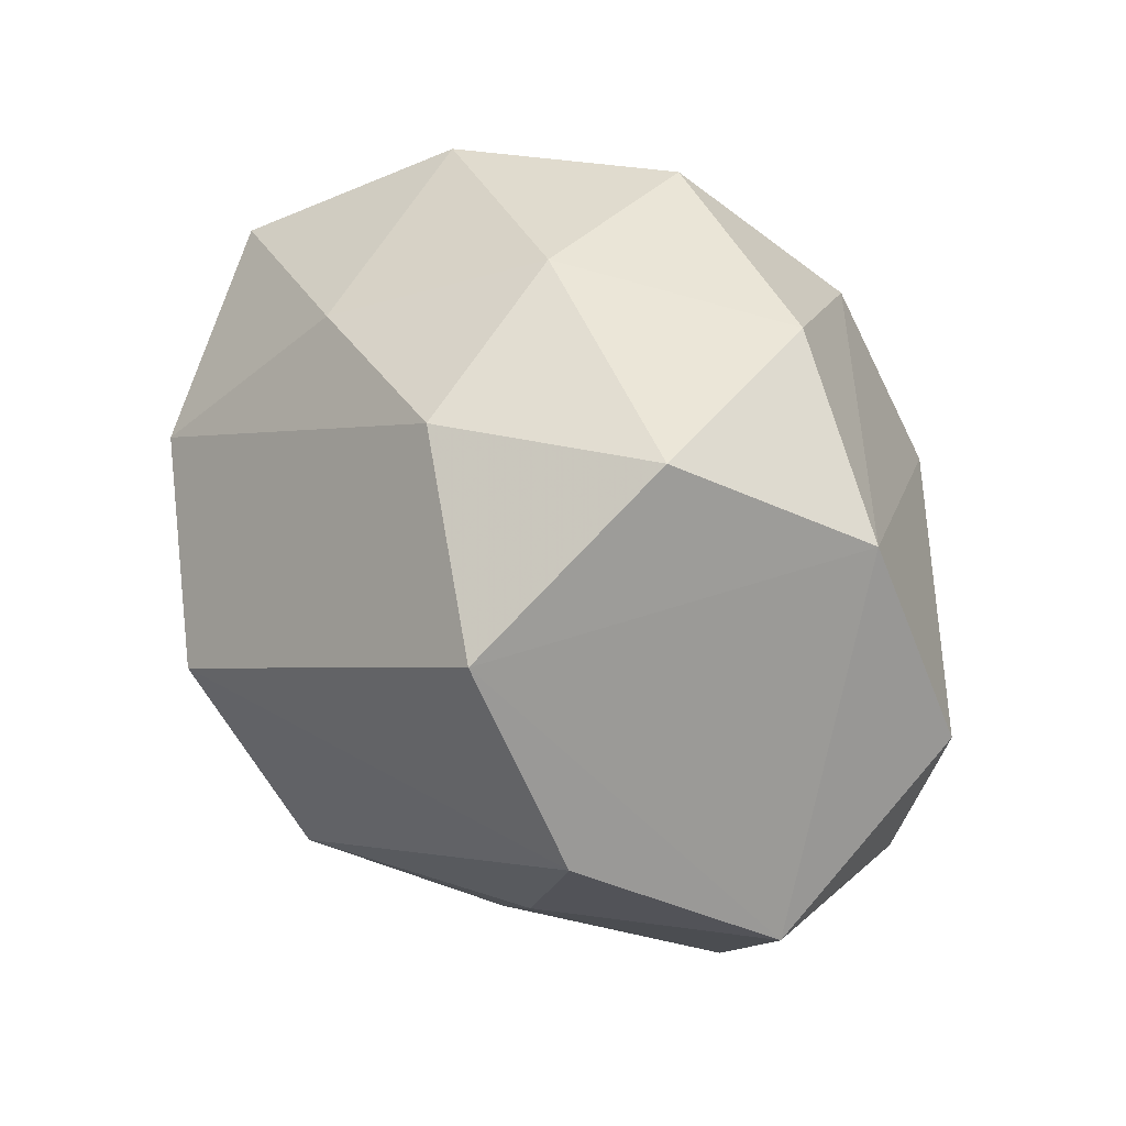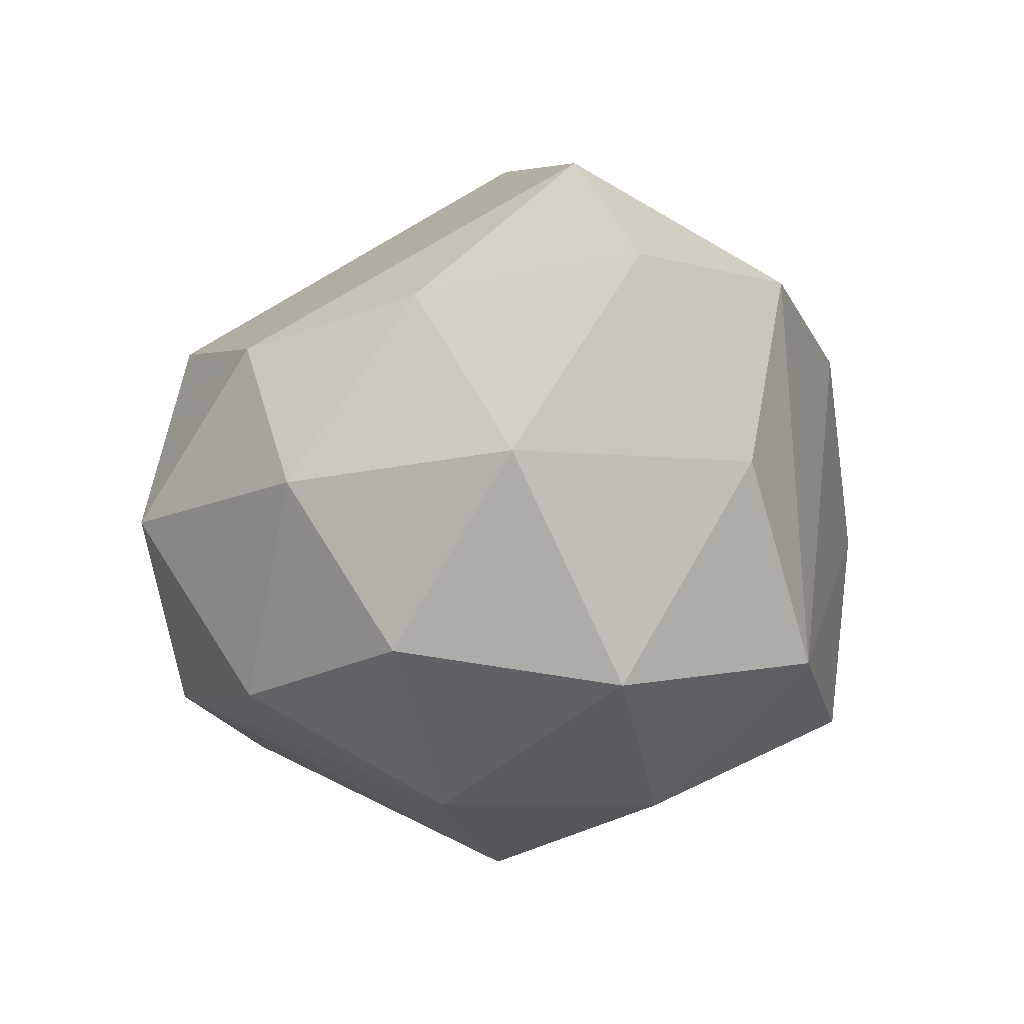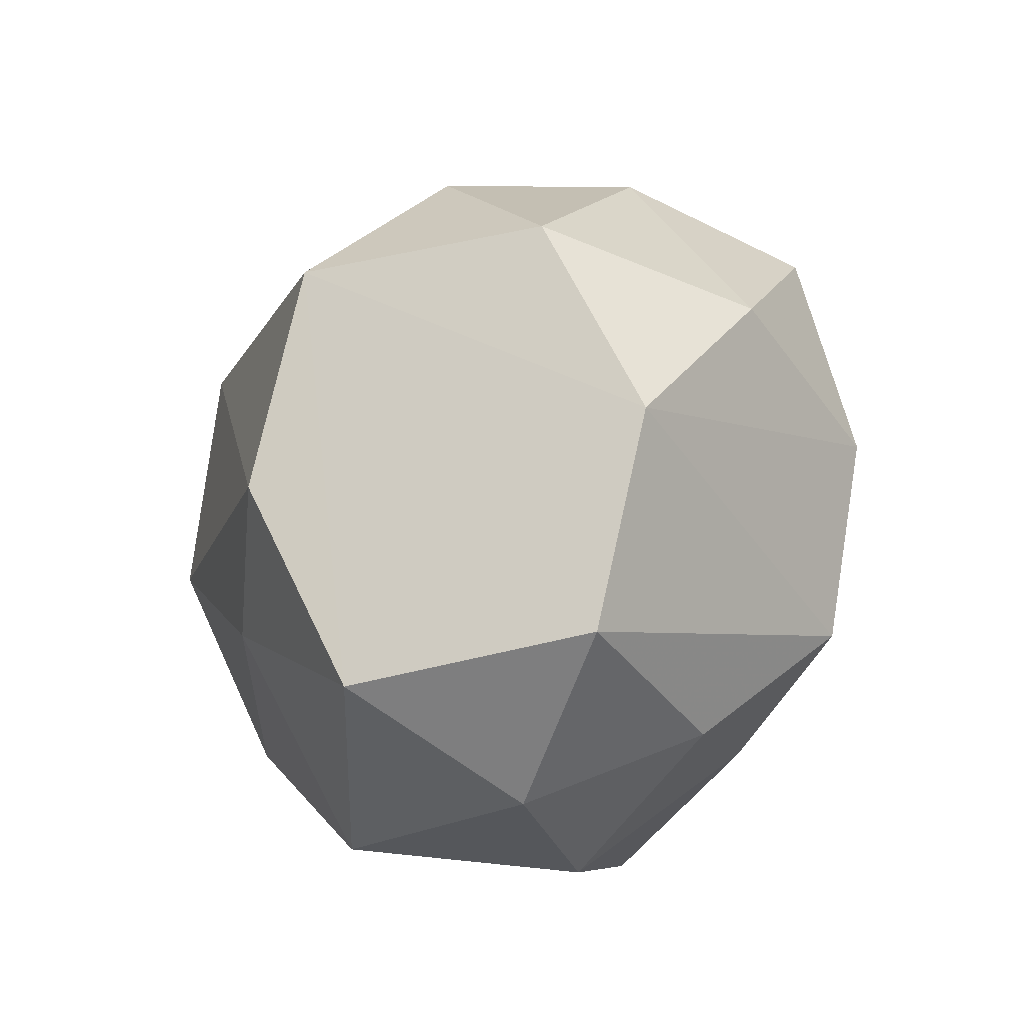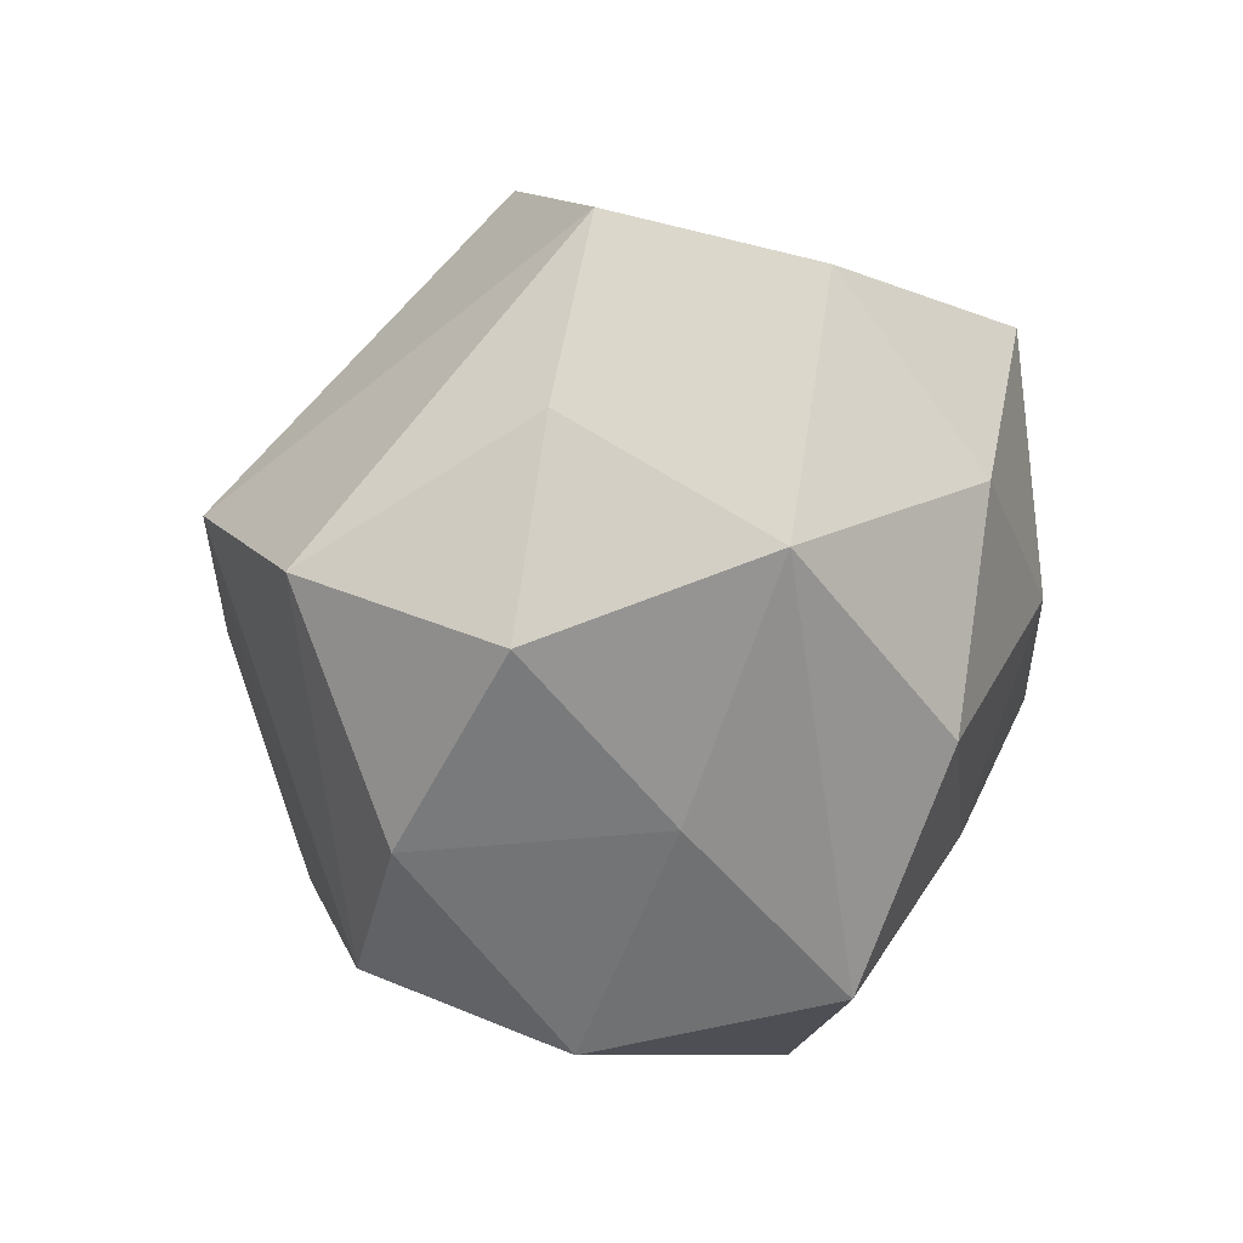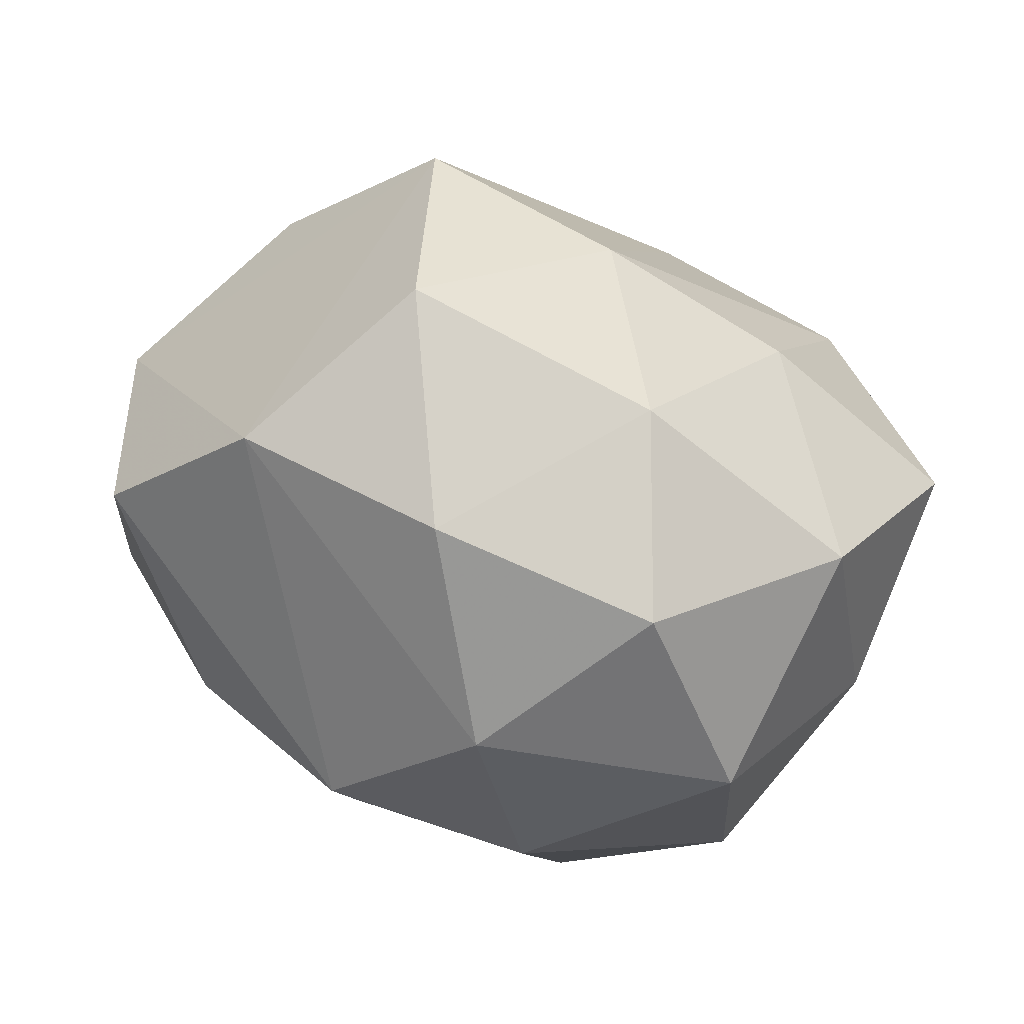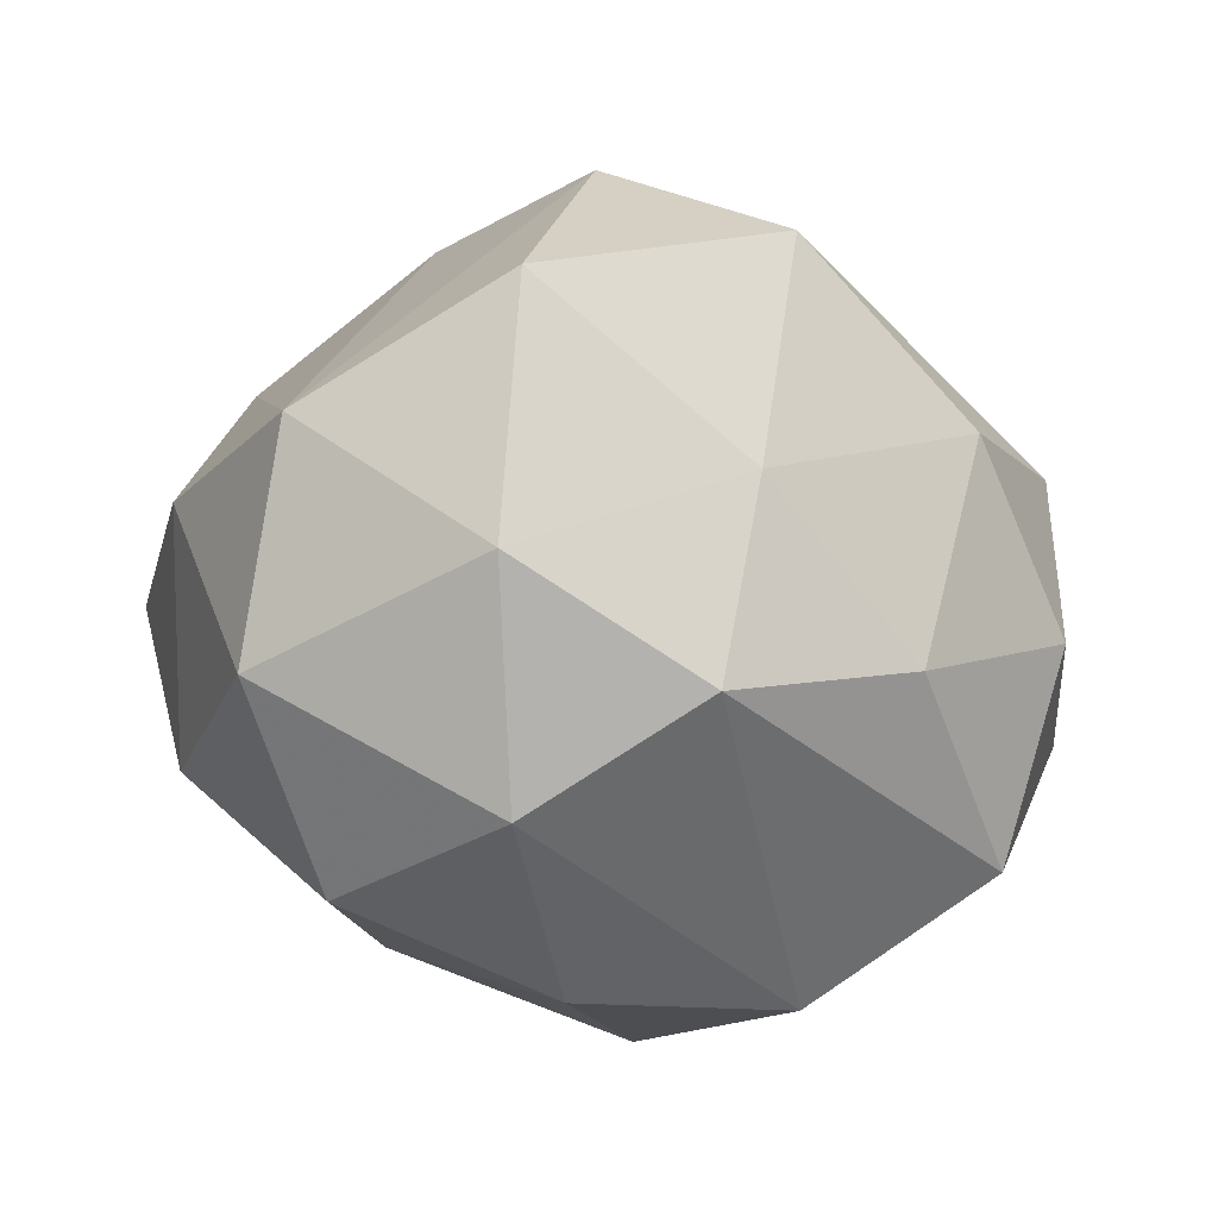
<metadata>
{"format":"obj","ext":"obj","renderer":"f3d","projection":"perspective","resolution":1024,"background":"white","views":[{"elev":72.0,"azim":58.4,"up":"+Y"},{"elev":-21.5,"azim":-116.7,"up":"+Z"},{"elev":34.0,"azim":106.5,"up":"+Y"},{"elev":-32.6,"azim":63.0,"up":"+Y"},{"elev":53.3,"azim":-164.5,"up":"+Y"},{"elev":-77.6,"azim":-8.3,"up":"+Z"}]}
</metadata>
<code>
v -0.02259 -0.03123 0.01887
v -0.04748 0.009119 0.01254
v 0.01161 -0.04159 -0.0154
v 0.03157 -0.02534 -0.01506
v 0.01442 0.03677 0.0211
v 0.03024 -0.001365 0.0245
v -0.01293 -0.0356 -0.02283
v -0.007446 -0.04311 0.002921
v -0.03953 0.02006 -0.0087
v -0.008997 0.005635 0.04243
v 0.009701 -0.002843 -0.03833
v 0.03275 0.02064 0.02139
v 0.01902 -0.03324 0.005883
v -0.02264 0.02543 -0.02597
v 0.04044 0.01567 -0.01877
v 0.02347 0.03209 -0.0191
v 0.009555 -0.01111 0.04022
v -0.01727 0.03576 -0.007001
v -0.03145 0.008141 0.03163
v -0.03311 0.00402 -0.02964
v -0.02756 0.02577 0.013
v 0.008957 0.04331 -0.003828
v -0.04354 -0.006128 -0.00651
v -0.008147 0.03758 0.01215
v 0.02847 -0.004835 -0.02786
v 0.01089 -0.02125 -0.02876
v -0.0114 -0.01206 -0.03538
v 0.04251 -0.01832 0.007853
v -0.03254 -0.01943 -0.02363
v -0.03921 -0.01367 0.01802
v 0.0007497 0.03234 -0.02527
v 0.04782 0.008766 0.005763
v -0.006771 0.0121 -0.0371
v 0.04373 -0.005937 -0.01208
v 0.00116 -0.0317 0.02549
v 0.02466 -0.0233 0.02503
f 10 1 17
f 1 10 30
f 7 3 8
f 15 32 34
f 34 32 28
f 31 18 22
f 2 21 9
f 9 21 18
f 26 3 7
f 27 26 7
f 11 26 27
f 33 27 20
f 11 27 33
f 12 10 17
f 12 32 5
f 5 10 12
f 2 30 19
f 19 30 10
f 19 21 2
f 1 30 29
f 29 27 7
f 20 27 29
f 7 8 29
f 29 8 1
f 25 15 34
f 11 15 25
f 25 26 11
f 16 15 11
f 16 33 31
f 11 33 16
f 31 22 16
f 32 15 16
f 5 32 16
f 16 22 5
f 34 28 4
f 4 28 3
f 4 25 34
f 3 26 4
f 26 25 4
f 18 21 24
f 24 22 18
f 5 22 24
f 21 19 24
f 24 10 5
f 24 19 10
f 14 18 31
f 14 9 18
f 20 9 14
f 31 33 14
f 14 33 20
f 20 29 23
f 2 9 23
f 23 9 20
f 23 30 2
f 23 29 30
f 32 12 6
f 6 28 32
f 6 36 28
f 6 12 17
f 17 36 6
f 1 8 35
f 17 1 35
f 35 36 17
f 3 28 13
f 28 36 13
f 13 8 3
f 13 35 8
f 36 35 13

</code>
